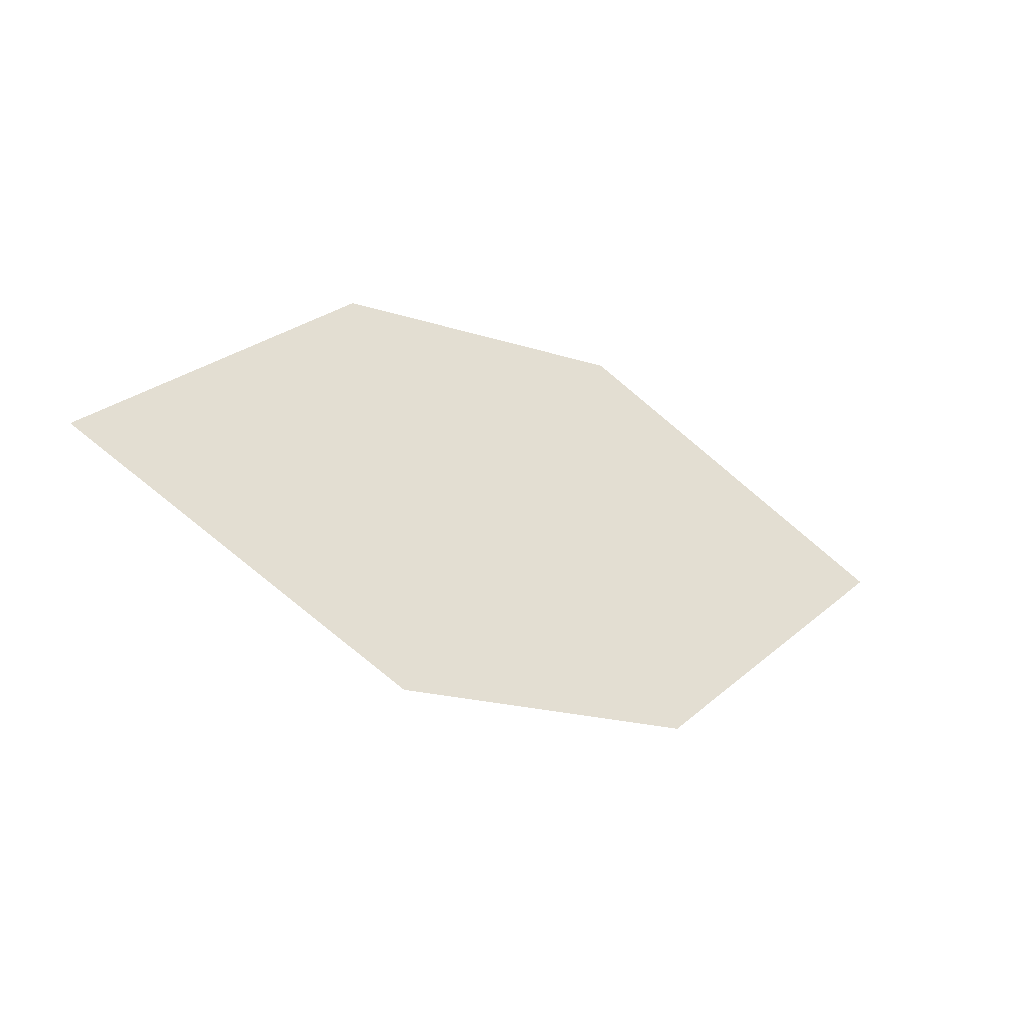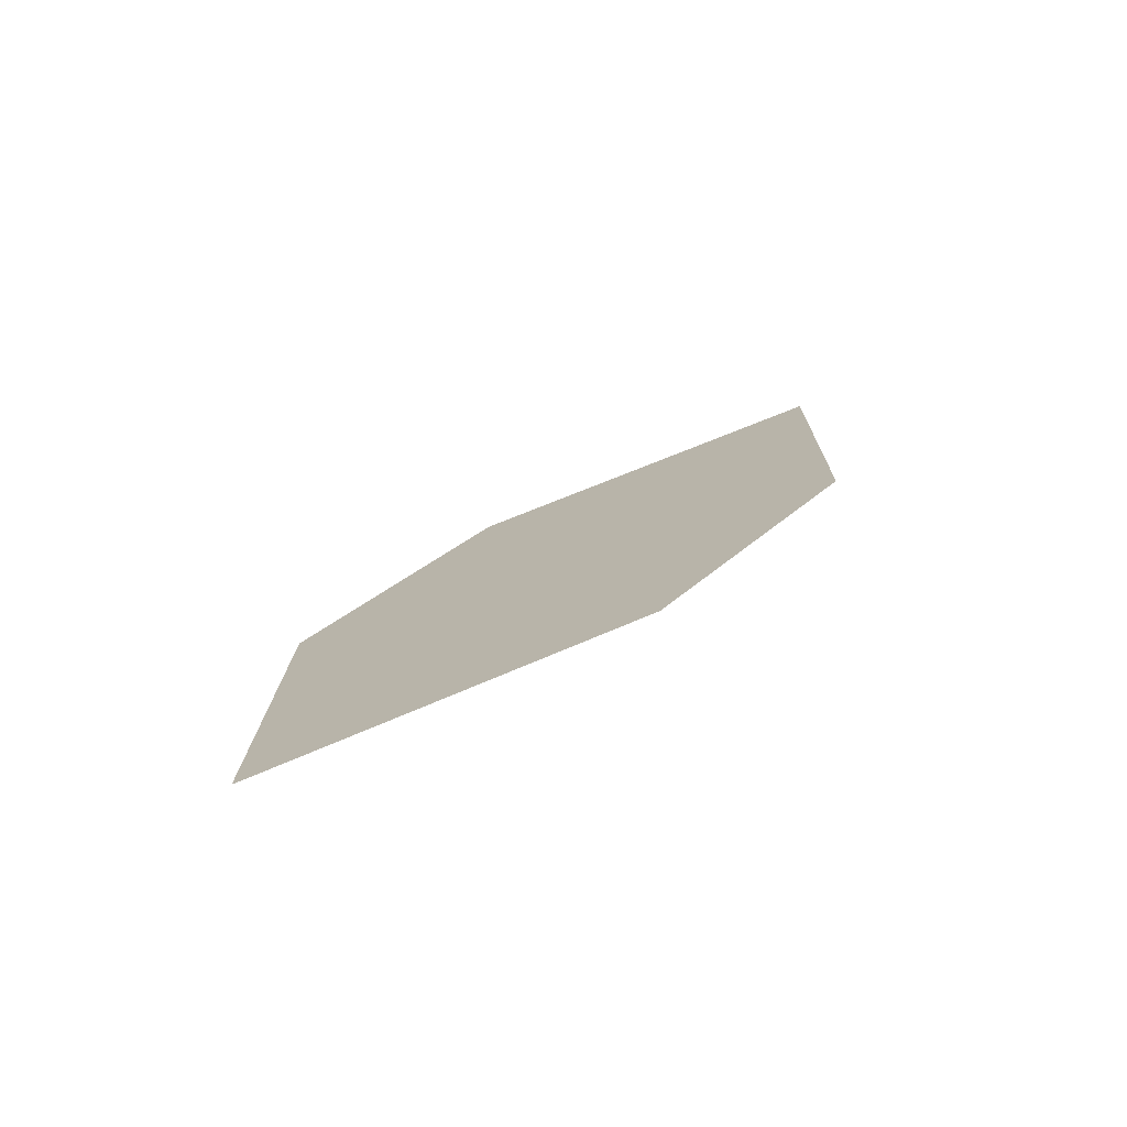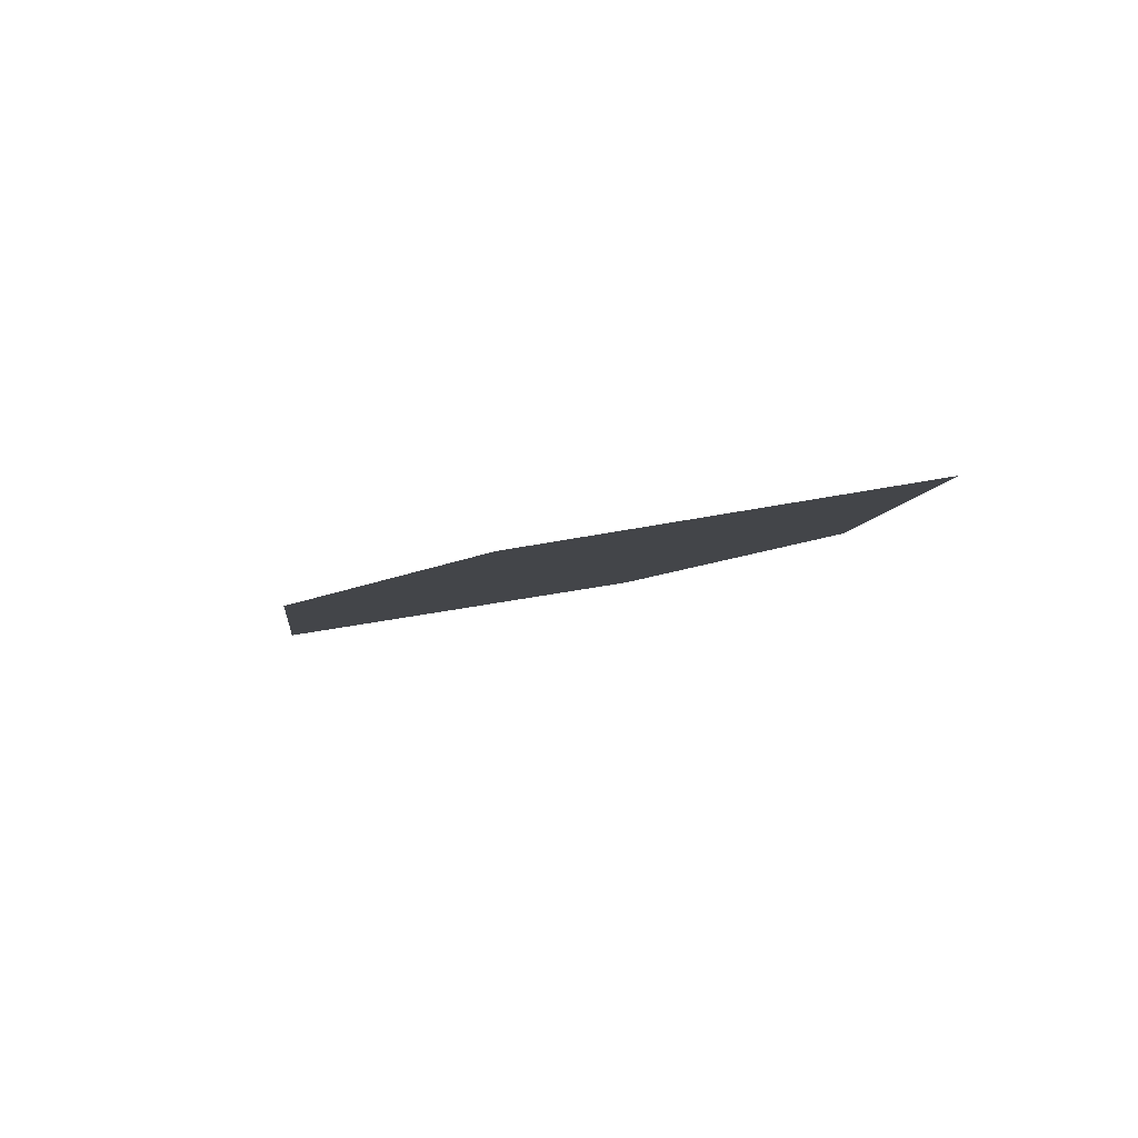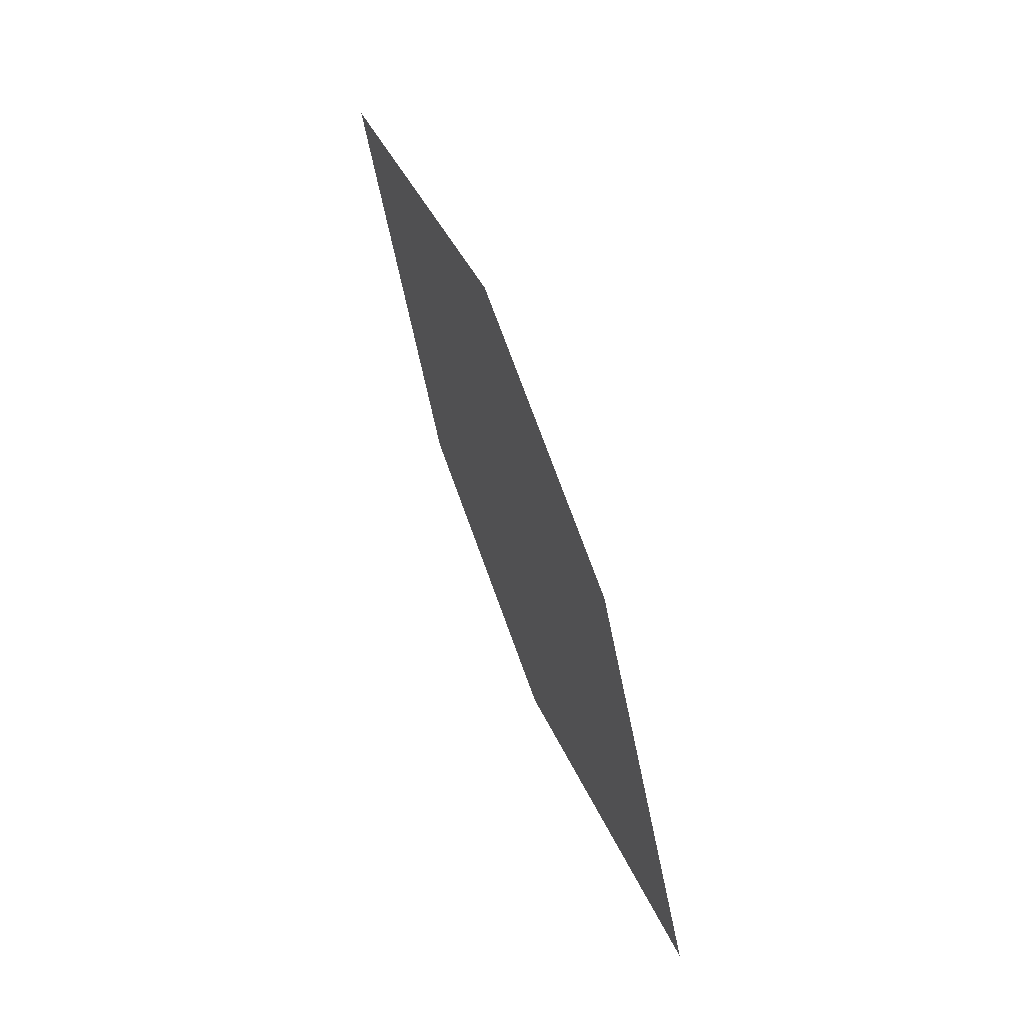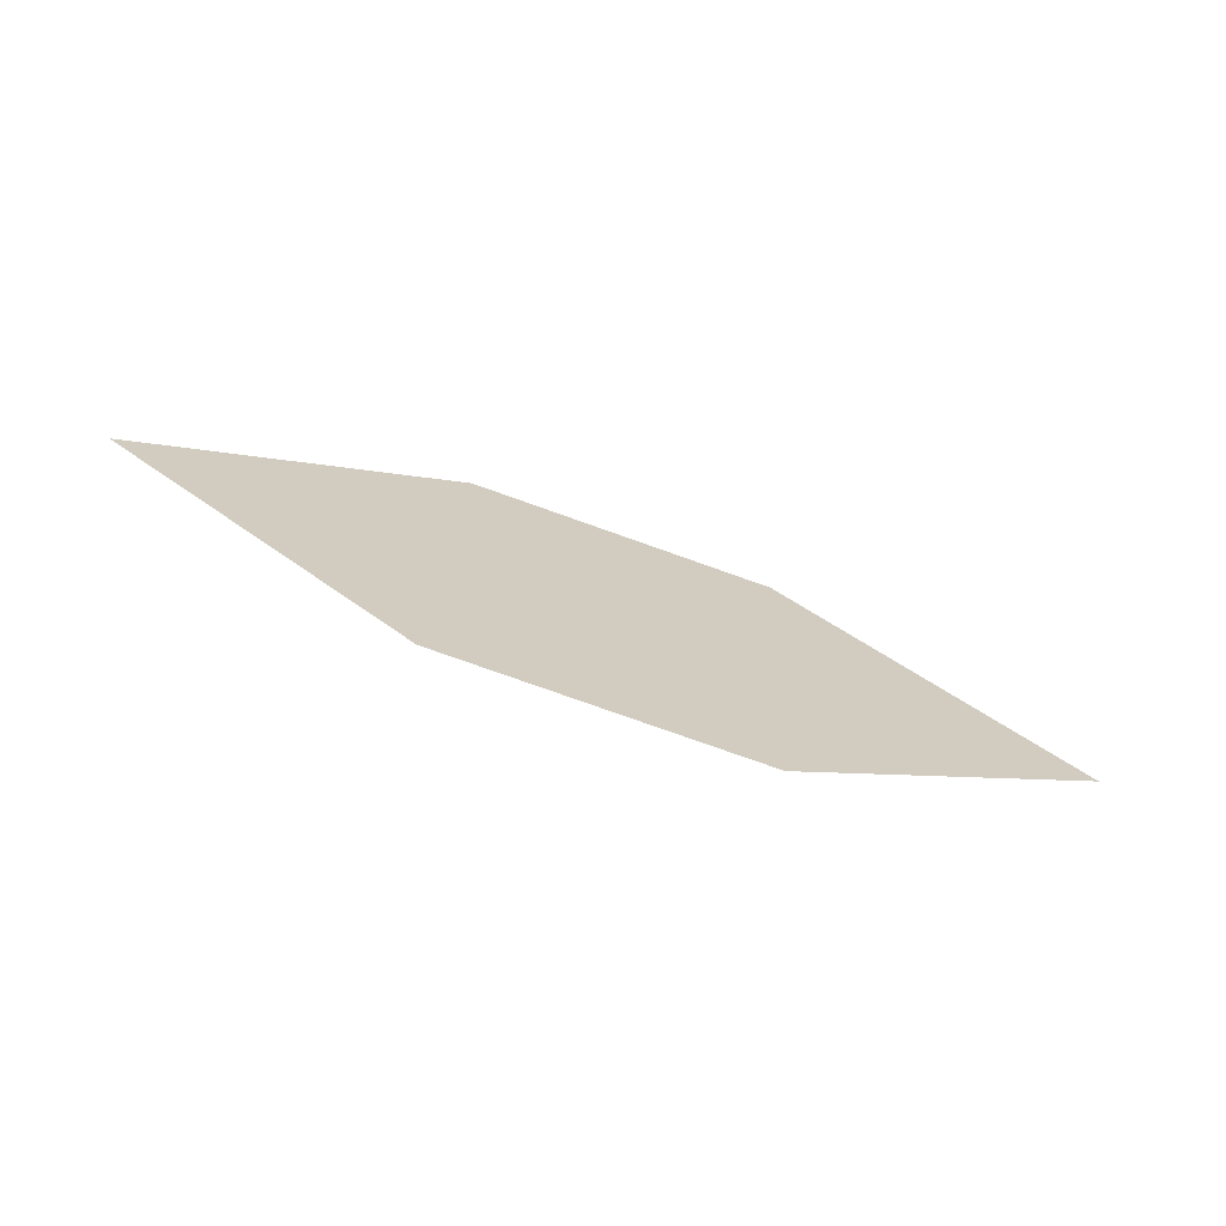
<metadata>
{"format":"obj","ext":"obj","renderer":"f3d","projection":"perspective","resolution":1024,"background":"white","views":[{"elev":-40.7,"azim":-10.5,"up":"+Y"},{"elev":3.5,"azim":139.9,"up":"+Z"},{"elev":14.4,"azim":-122.3,"up":"+Z"},{"elev":63.1,"azim":-90.5,"up":"+Y"},{"elev":12.6,"azim":12.2,"up":"+Z"}]}
</metadata>
<code>
o leaves.117
v 0.3196 0.04059 1.024
v 0.3406 0.03053 1.015
v 0.3752 0.05296 1.003
v 0.3357 0.0589 1.019
v 0.3542 0.06302 1.012
v 0.3592 0.03465 1.008
f 1 2 6 3
f 1 3 5 4

</code>
